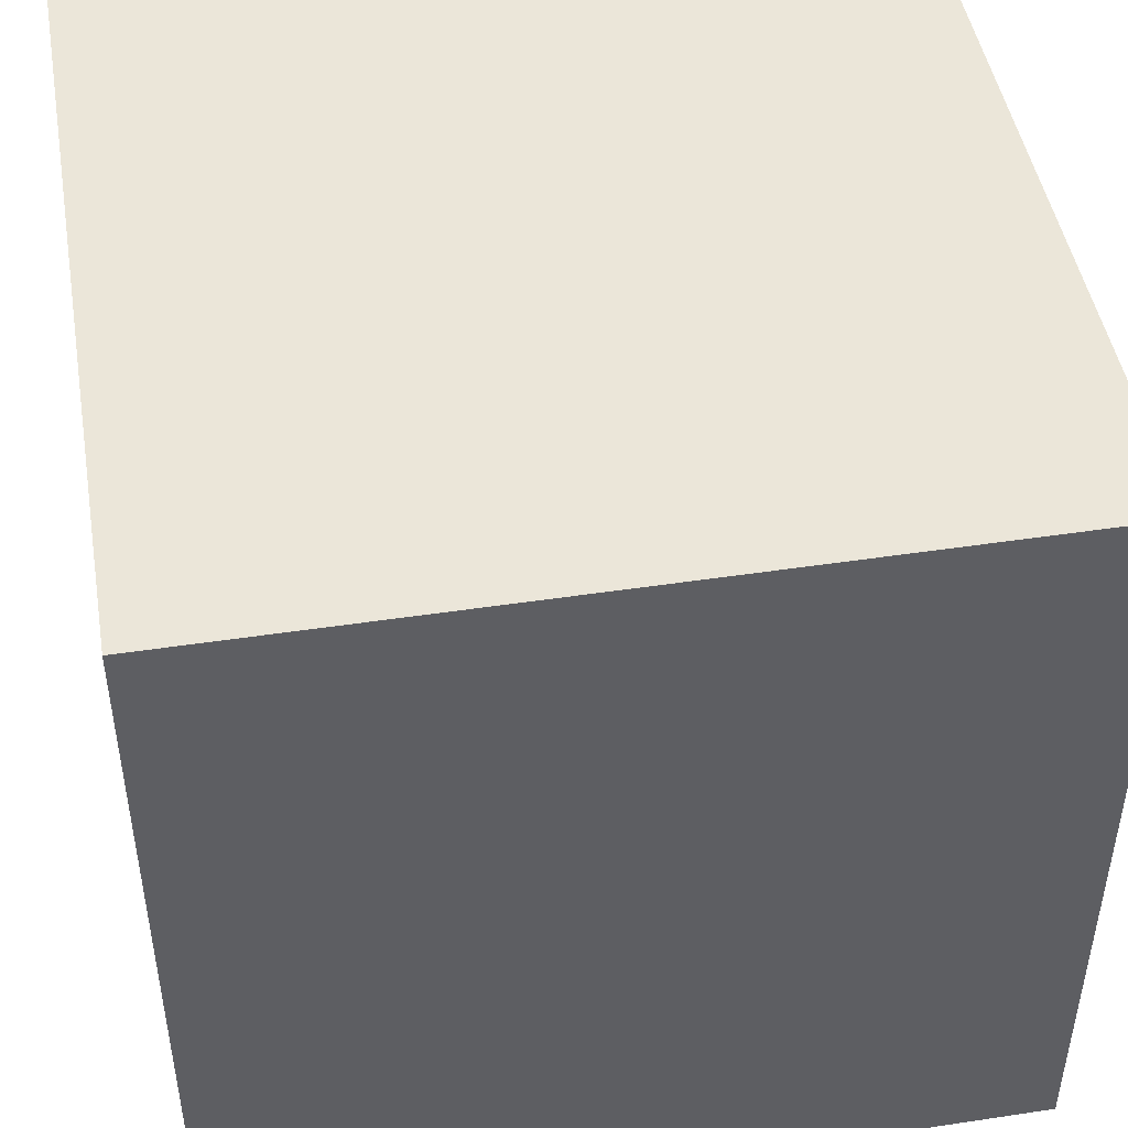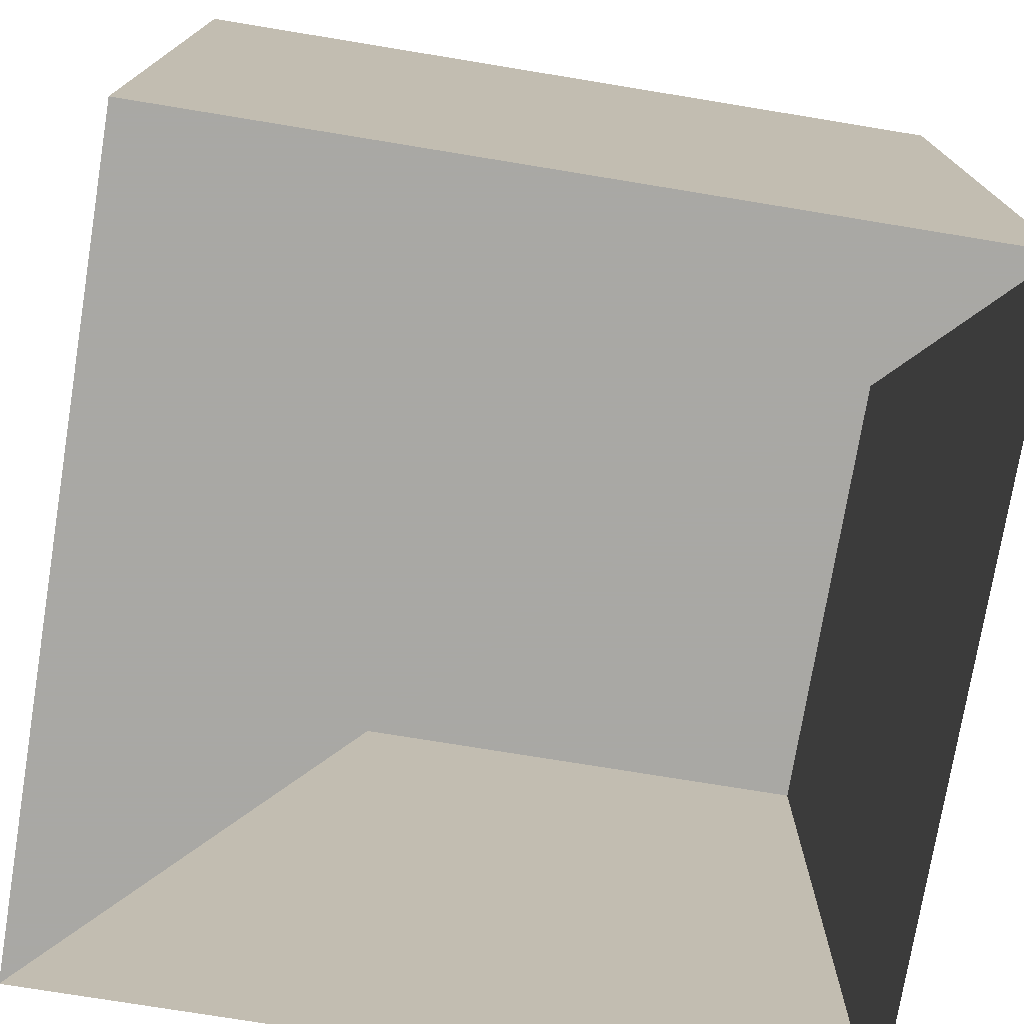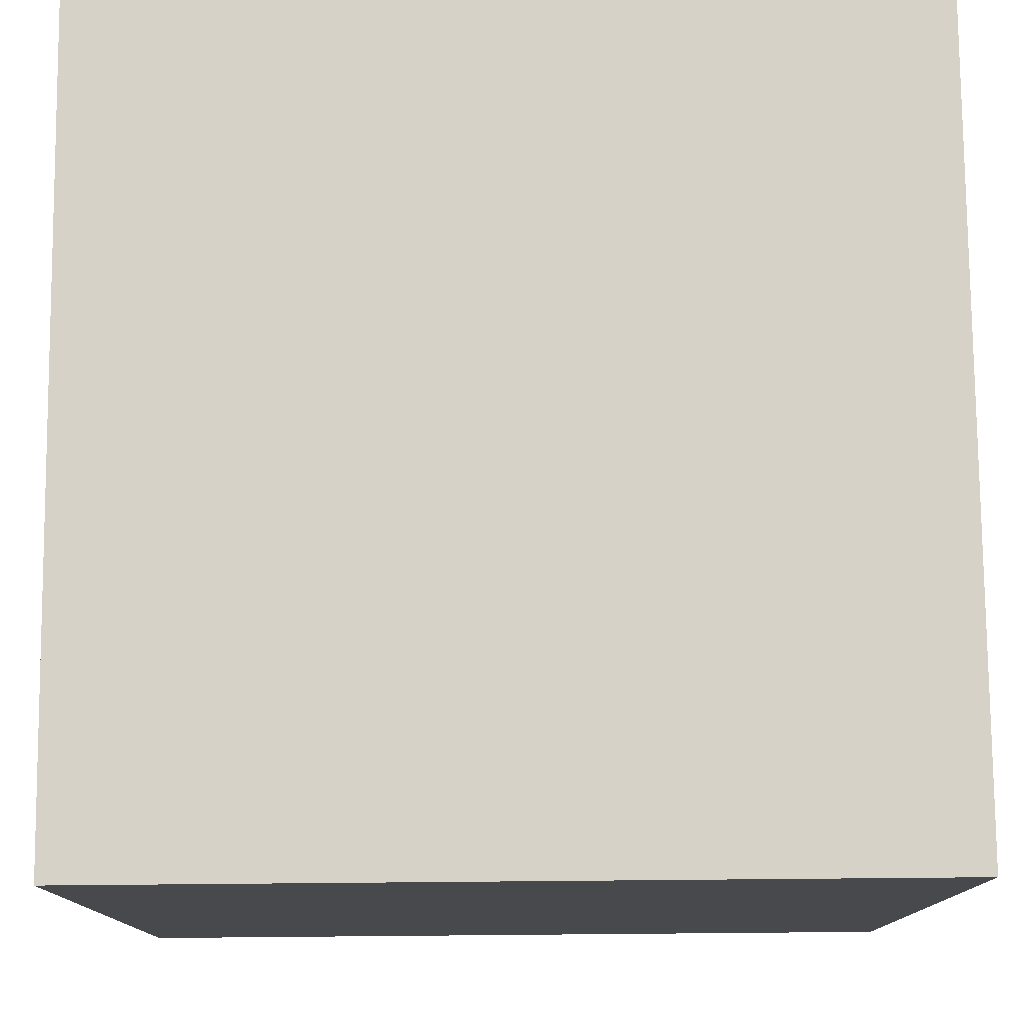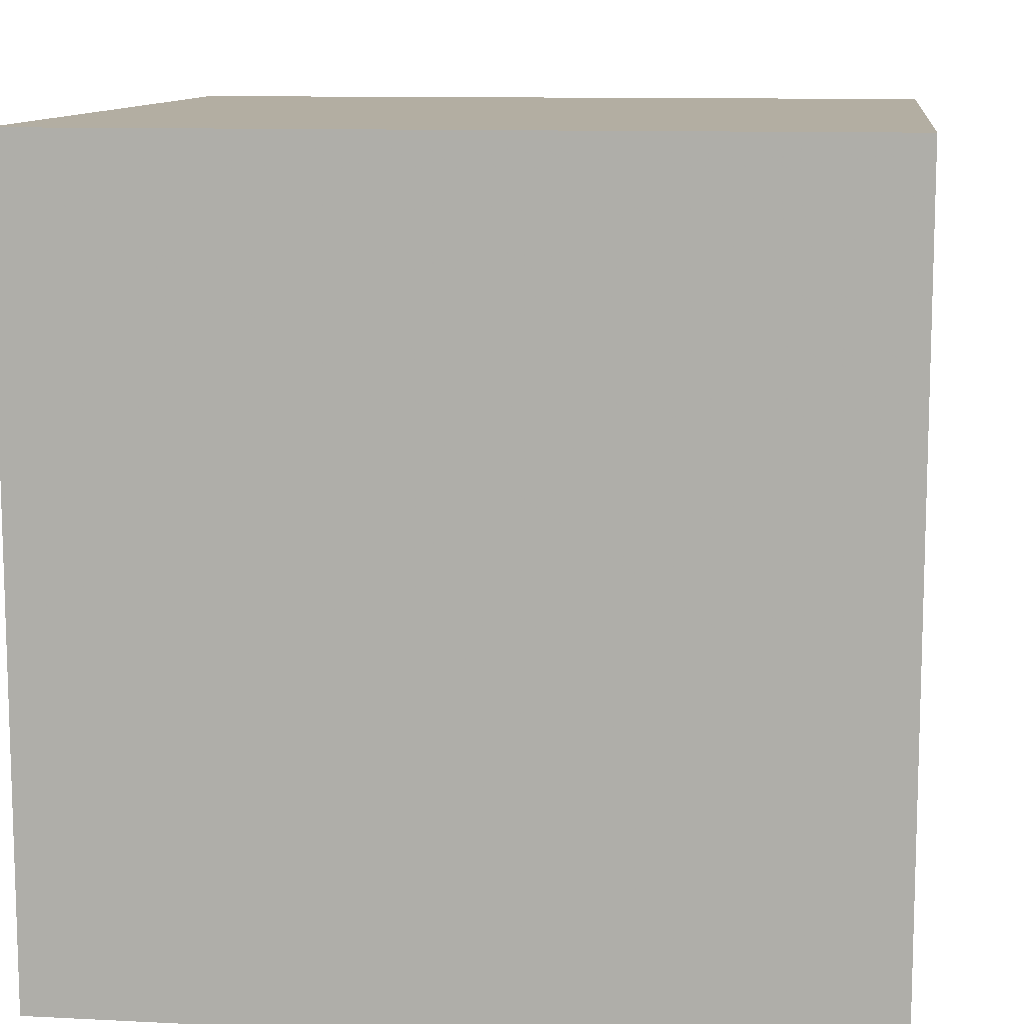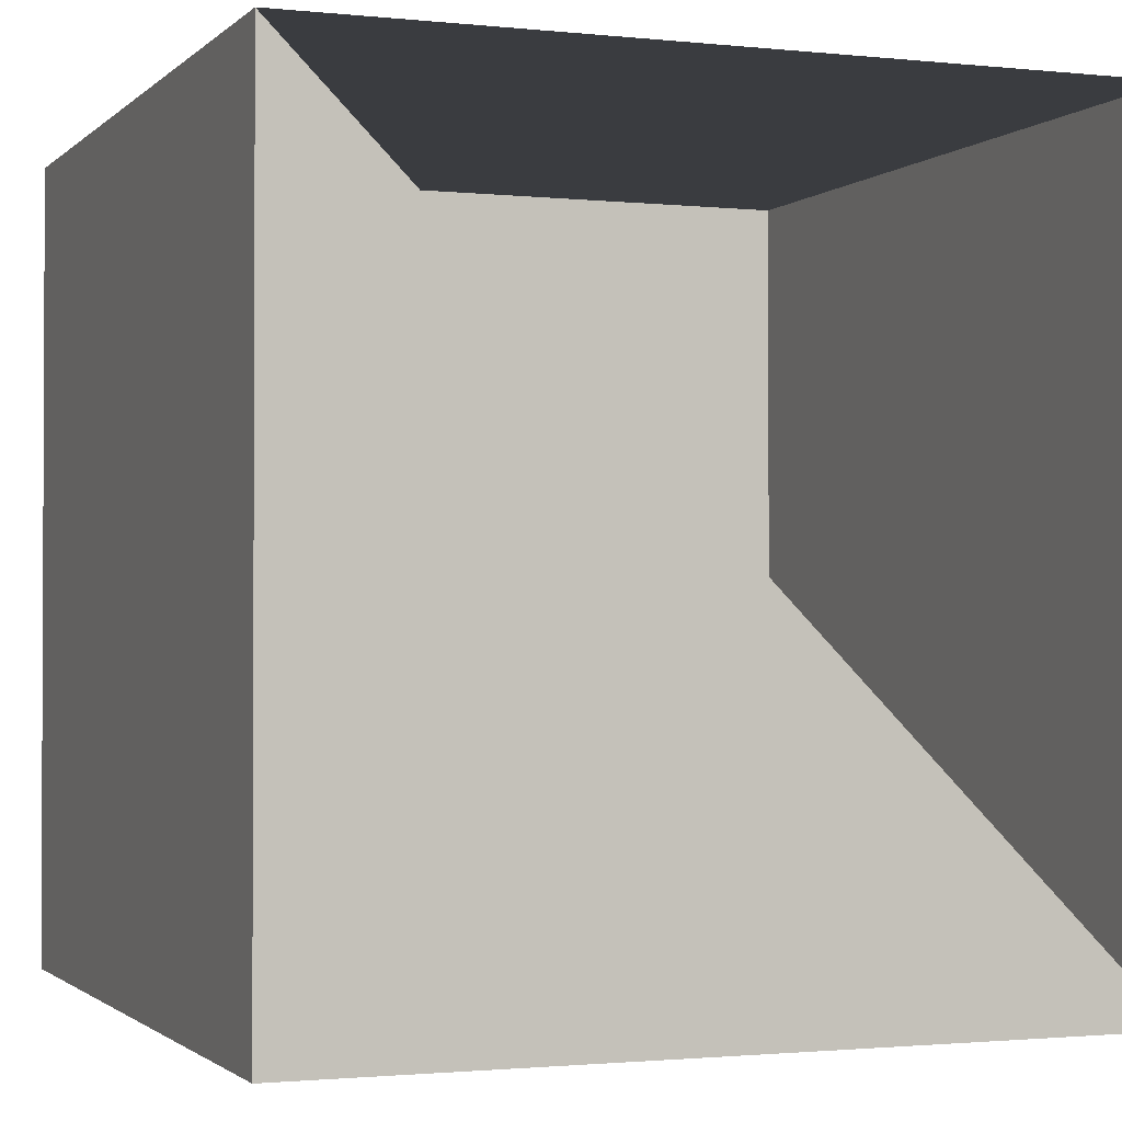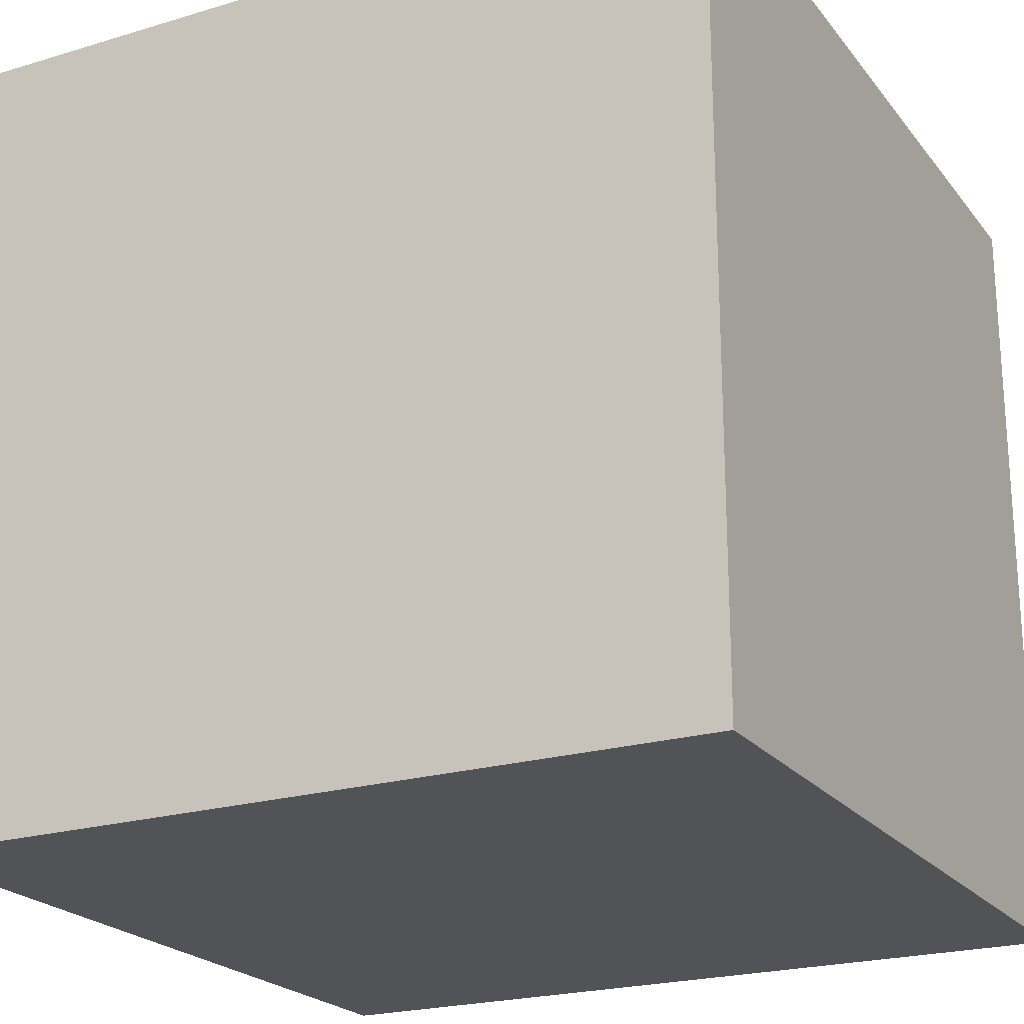
<metadata>
{"format":"obj","ext":"obj","renderer":"f3d","projection":"perspective","resolution":1024,"background":"white","views":[{"elev":47.0,"azim":-99.7,"up":"+Y"},{"elev":-75.0,"azim":80.7,"up":"+Z"},{"elev":77.8,"azim":89.5,"up":"+Y"},{"elev":10.8,"azim":-82.8,"up":"+Y"},{"elev":-1.5,"azim":158.8,"up":"+Y"},{"elev":-22.2,"azim":-62.4,"up":"+Y"}]}
</metadata>
<code>
v 0 0 0
v 1 0 0
v 1 0 1
v 0 0 1
v 1 1 0
v 0 1 1
v 0 1 0
v 1 1 1
f 1 2 3
f 1 3 4
f 1 2 3
f 1 5 2
f 1 4 6
f 1 6 7
f 2 5 3
f 5 8 3
f 4 3 6
f 3 8 6
f 6 8 5
f 6 5 7

</code>
